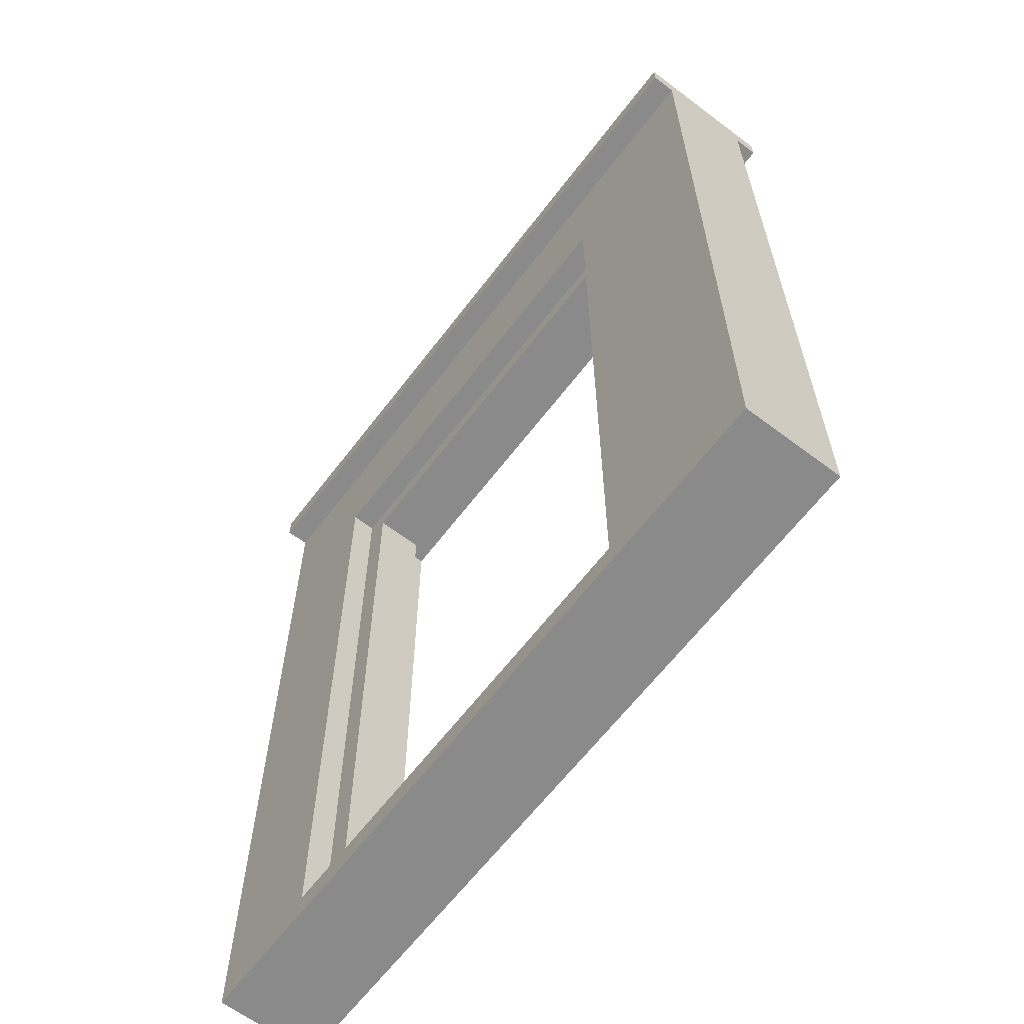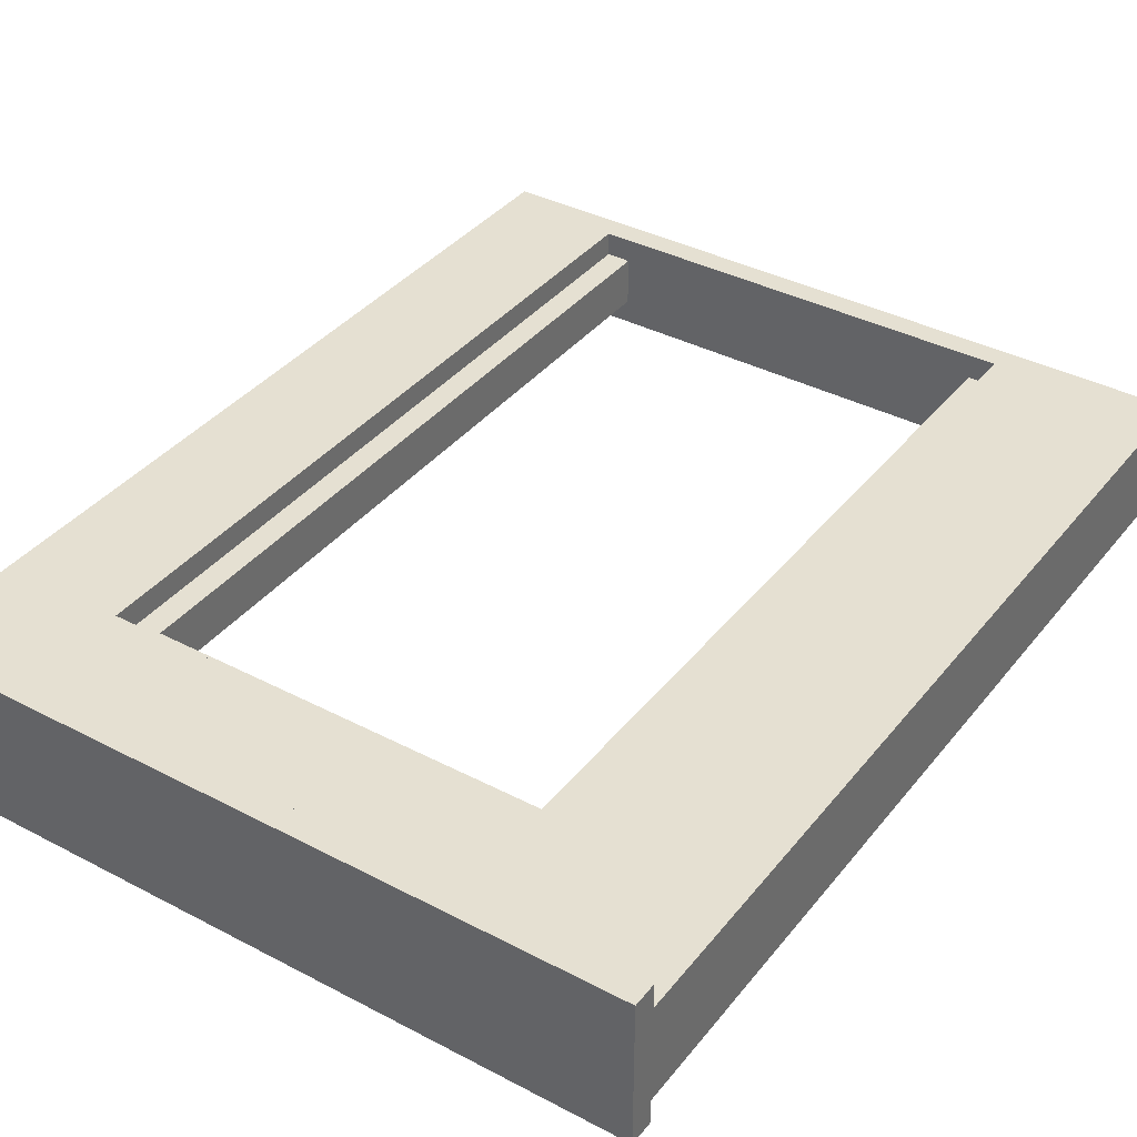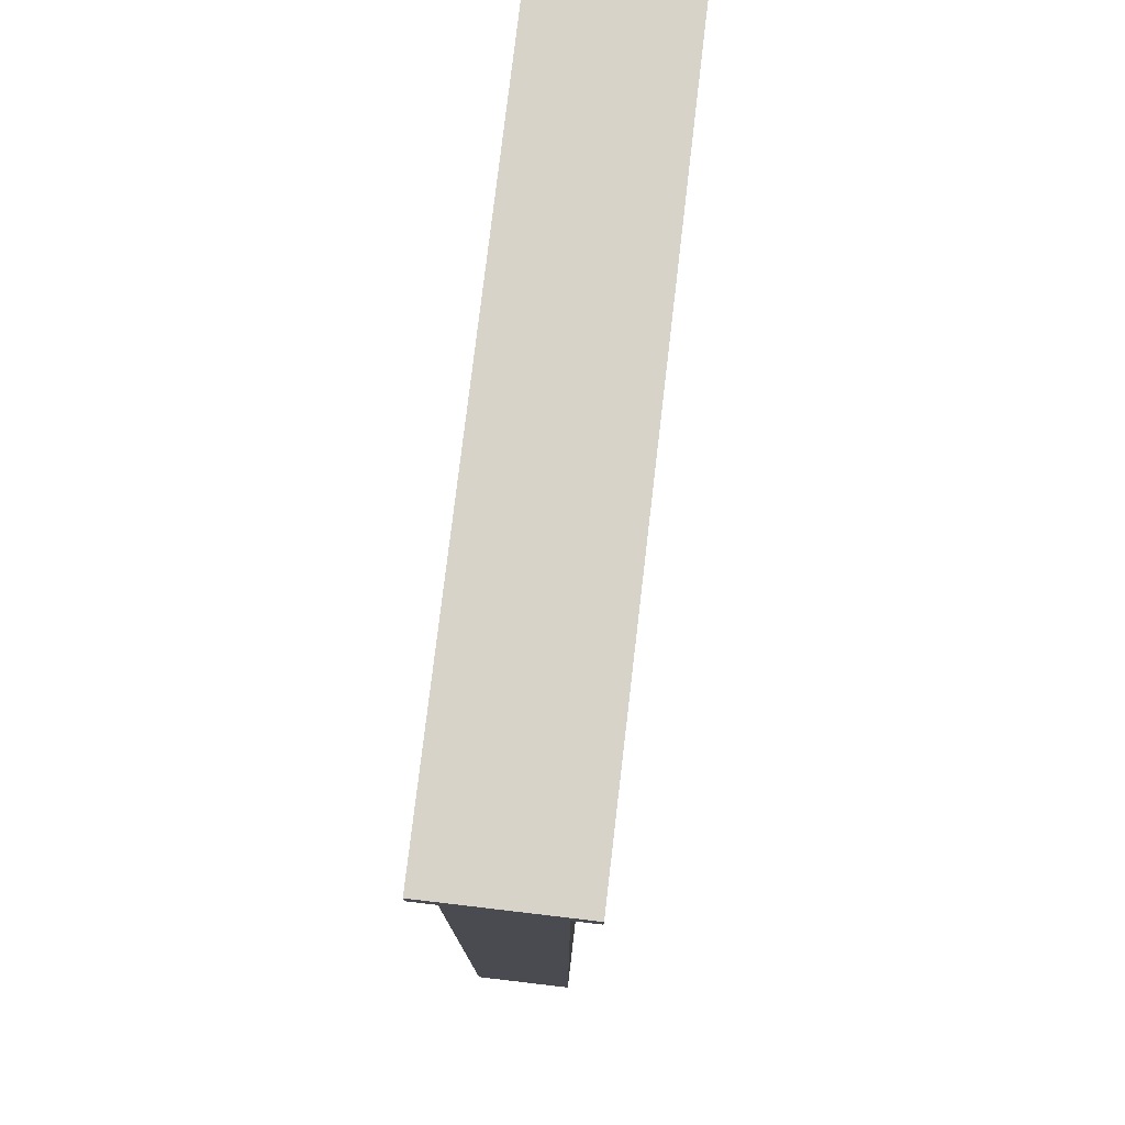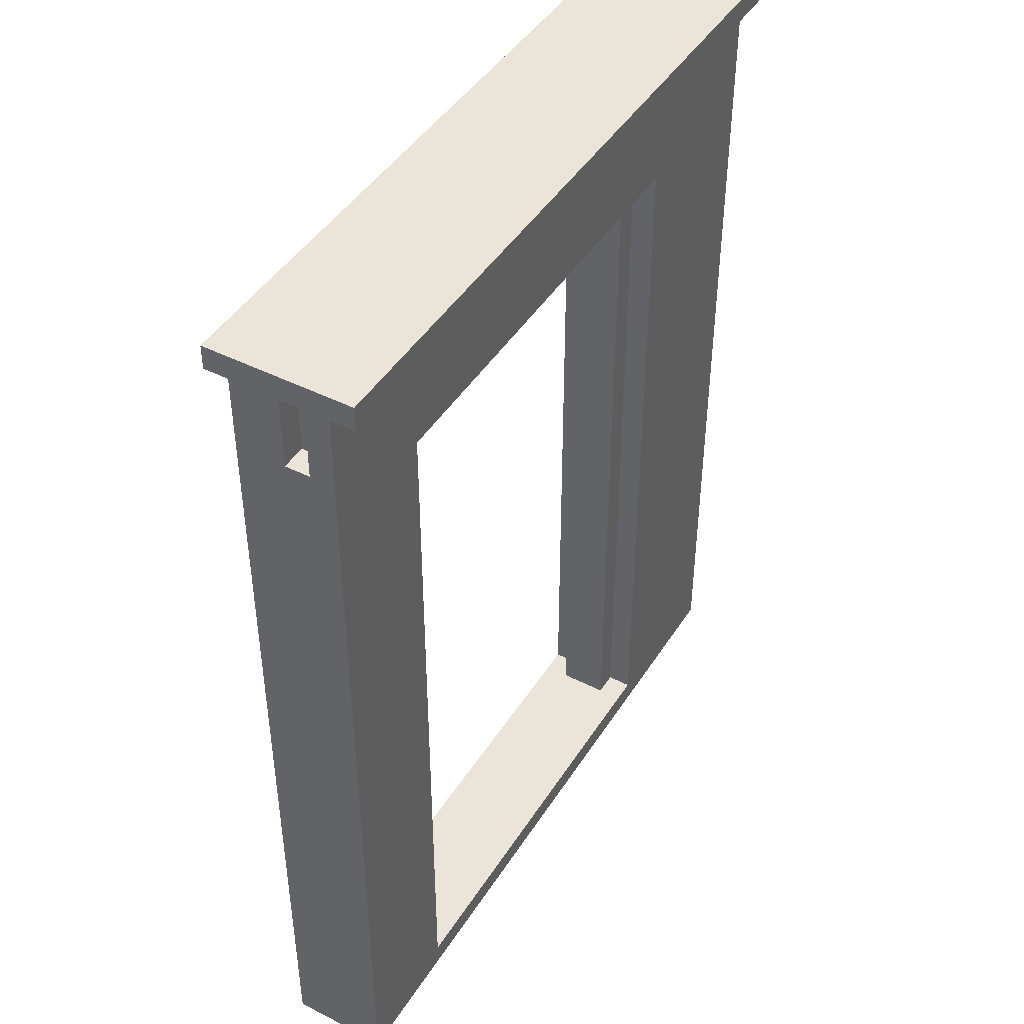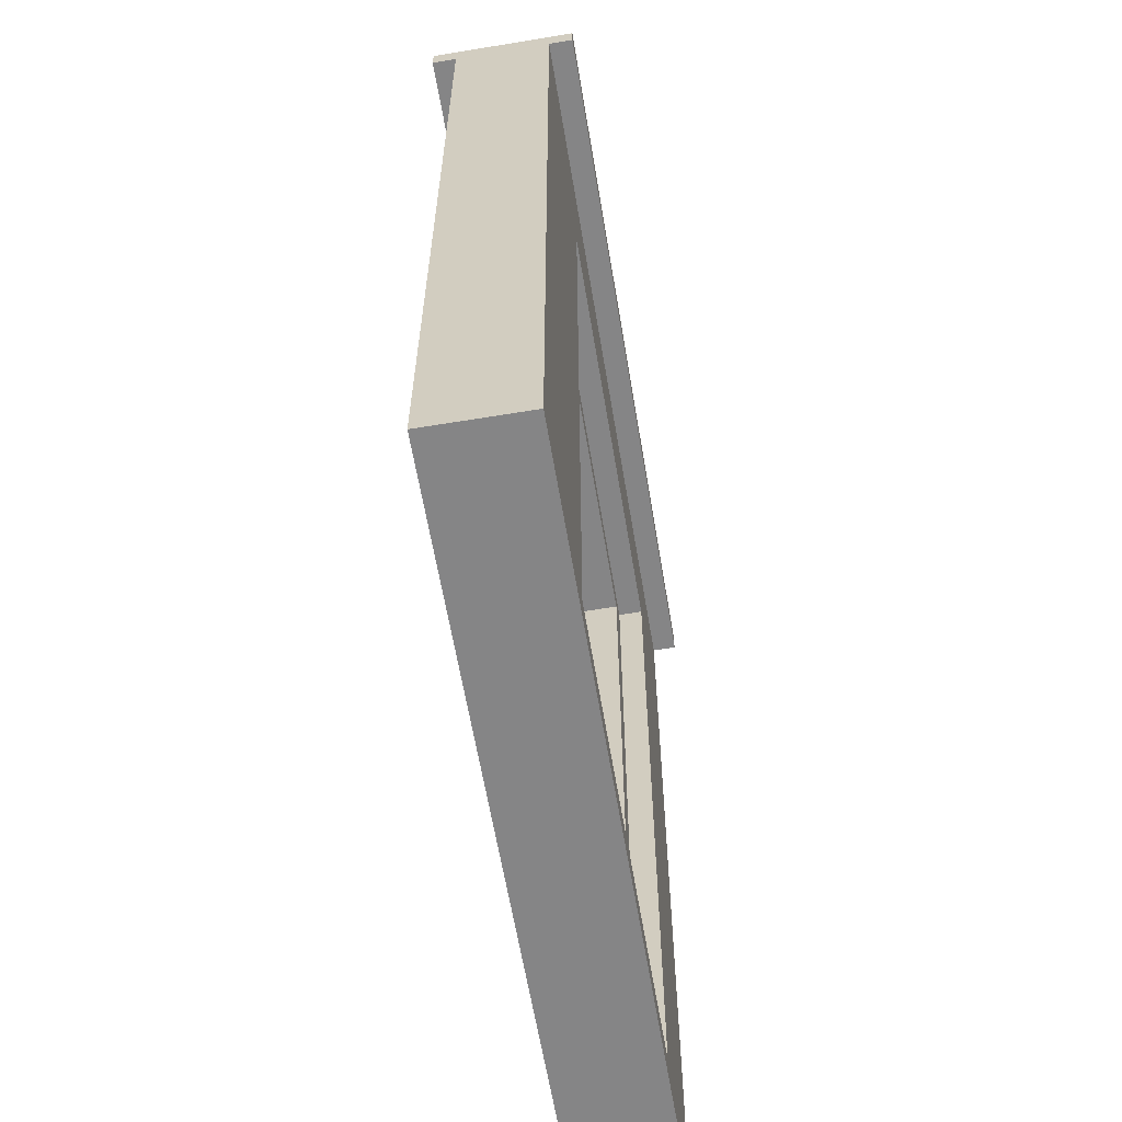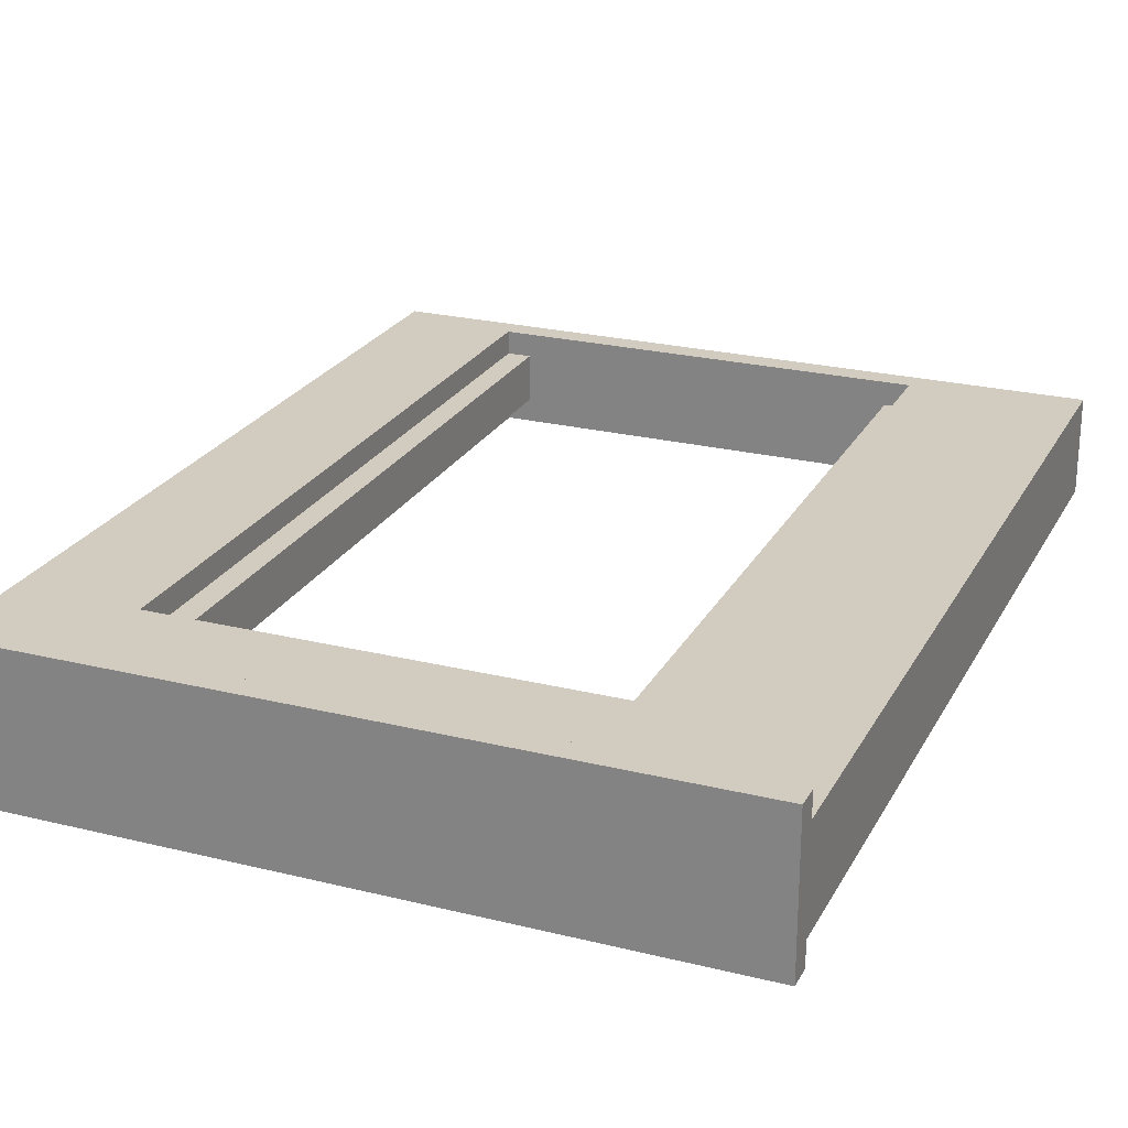
<metadata>
{"format":"obj","ext":"obj","renderer":"f3d","projection":"perspective","resolution":1024,"background":"white","views":[{"elev":-63.6,"azim":-127.3,"up":"+Y"},{"elev":37.7,"azim":-146.2,"up":"+Z"},{"elev":77.1,"azim":-83.3,"up":"+Y"},{"elev":44.8,"azim":120.4,"up":"+Y"},{"elev":-61.9,"azim":-80.5,"up":"+Y"},{"elev":24.0,"azim":-157.7,"up":"+Z"}]}
</metadata>
<code>
g map-104
v -15 0 4
v -15 0 -0
v -15 1 4
v -15 1 3
v -15 1 1
v -15 1 -0
v -15 3 4
v -15 3 3
v -15 36 4
v -15 36 3
v -15 37 5
v -15 37 4
v -15 37 3
v -15 37 1
v -15 37 -0
v -15 37 -1
v -15 38 5
v -15 38 3
v -15 38 1
v -15 38 -0
v -15 38 -1
v 1 34 3
v 1 34 2
v 1 36 3
v 1 37 3
v 1 37 2
v 9 1 3
v 9 1 1
v 9 31 3
v 9 31 1
v 10 1 4
v 10 1 3
v 10 1 1
v 10 1 -0
v 10 32 4
v 10 32 3
v 10 32 1
v 10 32 -0
v 11 34 3
v 11 34 1
v 11 35 3
v 11 35 1
v -8 1 4
v -8 1 3
v -8 1 1
v -8 1 -0
v -8 32 4
v -8 32 3
v -8 32 1
v -8 32 -0
v -7 1 3
v -7 1 1
v -7 31 3
v -7 31 1
v 0 34 3
v 0 34 2
v 0 36 3
v 0 37 3
v 0 37 2
v 10 34 3
v 10 34 1
v 10 35 3
v 10 35 1
v 14 34 2
v 14 34 1
v 14 37 2
v 14 37 1
v 15 0 4
v 15 0 3
v 15 0 -0
v 15 1 3
v 15 1 1
v 15 1 -0
v 15 34 2
v 15 34 1
v 15 36 4
v 15 36 3
v 15 37 5
v 15 37 4
v 15 37 3
v 15 37 2
v 15 37 1
v 15 37 -0
v 15 37 -1
v 15 38 5
v 15 38 3
v 15 38 1
v 15 38 -0
v 15 38 -1
v -15 37 5
v -15 38 5
v 15 37 5
v 15 38 5
v -15 0 4
v -15 1 4
v -15 3 4
v -15 36 4
v -15 37 4
v -9 0 4
v -9 1 4
v -9 3 4
v -9 33 4
v -8 1 4
v -8 32 4
v 10 1 4
v 10 32 4
v 11 0 4
v 11 33 4
v 15 0 4
v 15 36 4
v 15 37 4
v -8 1 3
v -8 32 3
v -7 1 3
v -7 31 3
v 9 1 3
v 9 31 3
v 10 1 3
v 10 32 3
v 0 34 2
v 0 37 2
v 1 34 2
v 1 37 2
v 10 34 1
v 10 35 1
v 11 34 1
v 11 35 1
v 14 34 1
v 14 37 1
v 15 34 1
v 15 37 1
v 0 34 3
v 0 36 3
v 0 37 3
v 1 34 3
v 1 36 3
v 1 37 3
v 10 34 3
v 10 35 3
v 11 34 3
v 11 35 3
v 14 34 2
v 14 37 2
v 15 34 2
v 15 37 2
v -8 1 1
v -8 32 1
v -7 1 1
v -7 31 1
v 9 1 1
v 9 31 1
v 10 1 1
v 10 32 1
v -15 0 -0
v -15 1 -0
v -15 37 -0
v -9 1 -0
v -9 33 -0
v -8 0 -0
v -8 1 -0
v -8 32 -0
v 10 0 -0
v 10 1 -0
v 10 32 -0
v 11 1 -0
v 11 33 -0
v 15 0 -0
v 15 1 -0
v 15 37 -0
v -15 37 -1
v -15 38 -1
v 15 37 -1
v 15 38 -1
v -15 0 4
v -9 0 4
v 11 0 4
v 15 0 4
v -9 0 3
v -7 0 3
v 9 0 3
v 11 0 3
v 15 0 3
v -8 0 1
v -7 0 1
v 9 0 1
v 10 0 1
v -15 0 -0
v -8 0 -0
v 10 0 -0
v 15 0 -0
v -7 31 3
v 9 31 3
v -7 31 1
v 9 31 1
v -8 32 4
v 10 32 4
v -8 32 3
v 10 32 3
v -8 32 1
v 10 32 1
v -8 32 -0
v 10 32 -0
v 10 35 3
v 11 35 3
v 10 35 1
v 11 35 1
v -15 37 5
v 15 37 5
v -15 37 4
v 15 37 4
v 0 37 3
v 1 37 3
v 0 37 2
v 1 37 2
v 14 37 2
v 15 37 2
v 14 37 1
v 15 37 1
v -15 37 -0
v 15 37 -0
v -15 37 -1
v 15 37 -1
v -8 1 4
v 10 1 4
v -8 1 3
v -7 1 3
v 9 1 3
v 10 1 3
v -8 1 1
v -7 1 1
v 9 1 1
v 10 1 1
v -8 1 -0
v 10 1 -0
v 0 34 3
v 1 34 3
v 10 34 3
v 11 34 3
v 0 34 2
v 1 34 2
v 14 34 2
v 15 34 2
v 10 34 1
v 11 34 1
v 14 34 1
v 15 34 1
v -15 38 5
v 15 38 5
v 7 38 4
v 8 38 4
v -15 38 3
v 7 38 3
v 8 38 3
v 15 38 3
v -15 38 1
v 15 38 1
v -15 38 -0
v 15 38 -0
v -15 38 -1
v 15 38 -1
f 3 2 1
f 4 2 3
f 5 2 4
f 6 2 5
f 7 4 3
f 8 5 4
f 8 4 7
f 9 8 7
f 10 5 8
f 10 8 9
f 12 10 9
f 13 5 10
f 13 10 12
f 14 6 5
f 14 5 13
f 15 6 14
f 17 13 12
f 17 12 11
f 18 14 13
f 18 13 17
f 19 15 14
f 19 14 18
f 20 16 15
f 20 15 19
f 21 16 20
f 24 23 22
f 25 23 24
f 26 23 25
f 29 28 27
f 30 28 29
f 35 32 31
f 36 32 35
f 37 34 33
f 38 34 37
f 41 40 39
f 42 40 41
f 43 44 47
f 47 44 48
f 45 46 49
f 49 46 50
f 51 52 53
f 53 52 54
f 55 56 57
f 57 56 58
f 58 56 59
f 60 61 62
f 62 61 63
f 64 65 66
f 66 65 67
f 68 69 71
f 69 70 71
f 71 70 72
f 72 70 73
f 71 72 74
f 72 73 75
f 74 72 75
f 68 71 76
f 71 74 77
f 76 71 77
f 76 77 79
f 77 74 80
f 79 77 80
f 80 74 81
f 75 73 82
f 82 73 83
f 78 79 85
f 79 80 85
f 80 81 86
f 85 80 86
f 81 82 86
f 82 83 87
f 86 82 87
f 83 84 88
f 87 83 88
f 88 84 89
f 92 91 90
f 93 91 92
f 99 95 94
f 100 96 95
f 100 95 99
f 101 97 96
f 101 96 100
f 102 97 101
f 103 100 99
f 103 101 100
f 103 102 101
f 104 102 103
f 105 103 99
f 106 102 104
f 107 105 99
f 107 106 105
f 108 97 102
f 108 106 107
f 108 102 106
f 109 108 107
f 110 98 97
f 110 108 109
f 110 97 108
f 111 98 110
f 114 113 112
f 115 113 114
f 117 113 115
f 118 117 116
f 119 113 117
f 119 117 118
f 122 121 120
f 123 121 122
f 126 125 124
f 127 125 126
f 130 129 128
f 131 129 130
f 132 133 135
f 133 134 136
f 135 133 136
f 136 134 137
f 138 139 140
f 140 139 141
f 142 143 144
f 144 143 145
f 146 147 148
f 148 147 149
f 149 147 151
f 150 151 152
f 151 147 153
f 152 151 153
f 154 155 157
f 155 156 157
f 157 156 158
f 154 157 159
f 157 158 160
f 159 157 160
f 160 158 161
f 159 160 162
f 162 160 163
f 161 158 164
f 162 163 165
f 163 164 165
f 158 156 166
f 165 164 166
f 164 158 166
f 162 165 167
f 165 166 168
f 167 165 168
f 166 156 169
f 168 166 169
f 170 171 172
f 172 171 173
f 178 175 174
f 178 176 175
f 179 176 178
f 180 176 179
f 181 177 176
f 181 176 180
f 182 177 181
f 183 179 178
f 184 180 179
f 184 179 183
f 185 181 180
f 185 180 184
f 185 182 181
f 186 182 185
f 187 183 178
f 187 178 174
f 188 186 185
f 188 183 187
f 188 184 183
f 188 185 184
f 189 182 186
f 189 186 188
f 190 182 189
f 193 192 191
f 194 192 193
f 197 196 195
f 198 196 197
f 201 200 199
f 202 200 201
f 205 204 203
f 206 204 205
f 209 208 207
f 210 208 209
f 213 212 211
f 214 212 213
f 217 216 215
f 218 216 217
f 221 220 219
f 222 220 221
f 223 224 225
f 225 224 226
f 226 224 227
f 227 224 228
f 226 227 230
f 230 227 231
f 229 230 233
f 231 232 233
f 230 231 233
f 233 232 234
f 235 236 239
f 239 236 240
f 237 238 243
f 243 238 244
f 241 242 245
f 245 242 246
f 247 248 249
f 249 248 250
f 247 249 251
f 249 250 252
f 251 249 252
f 250 248 253
f 252 250 253
f 253 248 254
f 251 252 255
f 252 253 255
f 253 254 255
f 255 254 256
f 255 256 257
f 257 256 258
f 257 258 259
f 259 258 260

</code>
